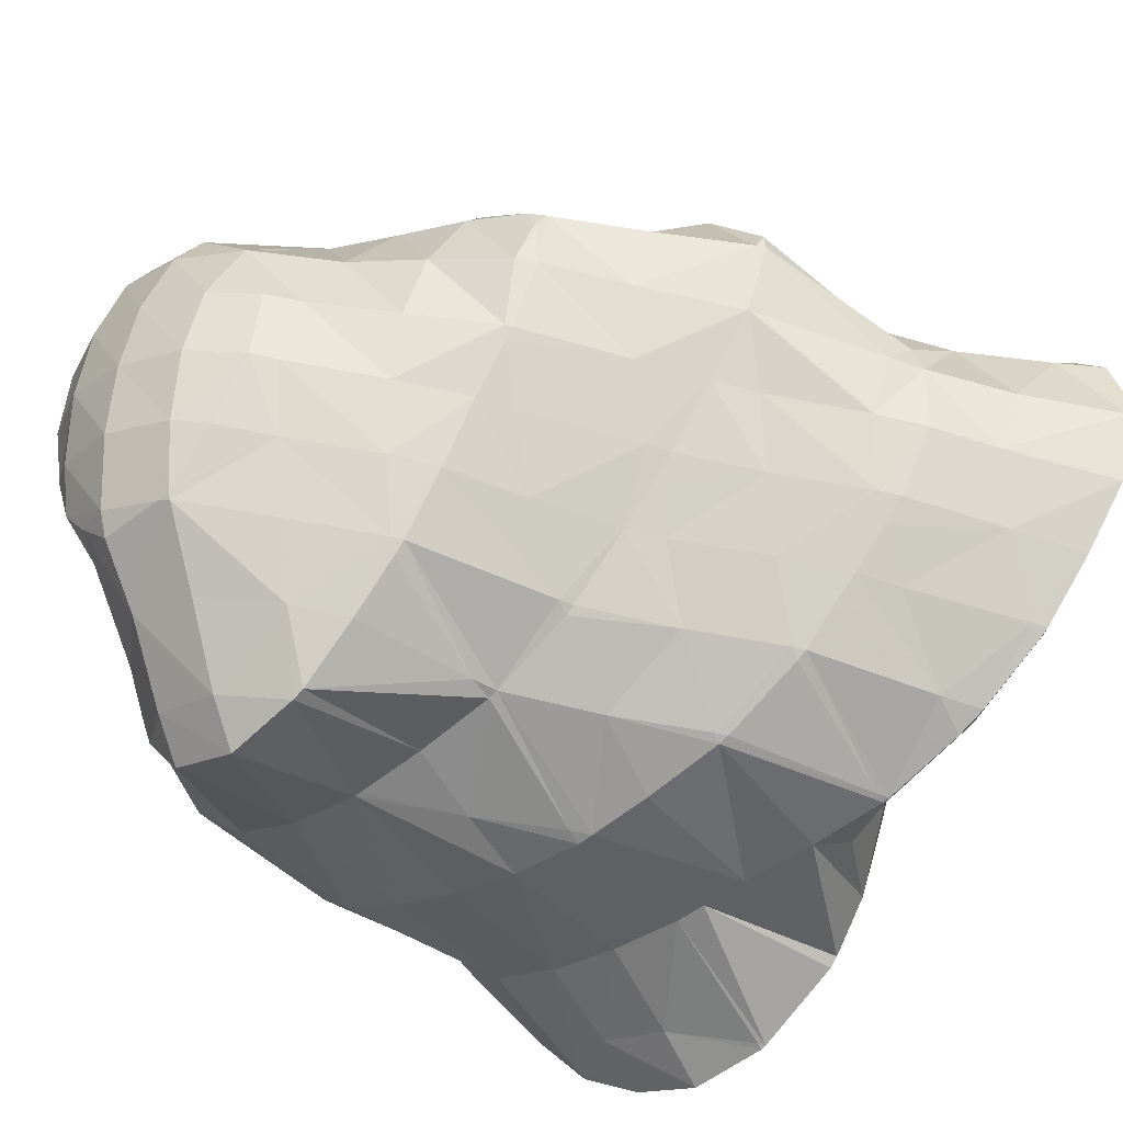
<metadata>
{"format":"obj","ext":"obj","renderer":"f3d","projection":"perspective","resolution":1024,"background":"white","views":[{"elev":79.7,"azim":-49.2,"up":"+Y"}]}
</metadata>
<code>
v 200.3 173 87.14
v 201.1 174.2 88.07
v 200.1 172.8 87.51
v 198.9 171.4 86.4
v 198.9 171.5 86.1
v 198.2 170.9 85.65
v 201.5 176.5 89.99
v 201.4 177.3 90.67
v 201 176.4 90.63
v 199.8 174.5 90.1
v 201.3 174.5 88.34
v 198.6 173 89.19
v 197.3 171.6 88.01
v 196.9 170.4 85.47
v 195.9 170.6 86.42
v 195.5 170.5 85.72
v 201.2 178.7 91.9
v 201 179.5 92.67
v 200.6 178.7 92.68
v 199.4 176.7 92.22
v 198.2 175 91.41
v 196.9 173.5 90.4
v 195.6 172.2 89.19
v 194.2 171.2 87.57
v 193.6 171.1 86.52
v 200.5 181.1 94.08
v 200.3 181.5 94.43
v 200.2 181.1 94.46
v 199 179 94.19
v 197.8 177.2 93.46
v 196.5 175.7 92.52
v 195.2 174.2 91.45
v 193.9 172.9 90.21
v 192.6 172 88.58
v 191.9 171.9 87.43
v 199.3 183 95.9
v 198.5 181.4 95.95
v 197.3 179.6 95.39
v 196.1 177.9 94.53
v 194.8 176.4 93.53
v 193.5 175 92.43
v 192.2 173.7 91.18
v 190.9 172.8 89.53
v 190.2 172.7 88.37
v 198.4 184.2 97.01
v 198.1 184.5 97.31
v 198 184.2 97.35
v 196.9 182 97.2
v 195.7 180.2 96.47
v 194.4 178.7 95.54
v 193.1 177.2 94.5
v 191.8 175.8 93.38
v 190.5 174.5 92.11
v 189.2 173.6 90.42
v 188.5 173.5 89.35
v 196.7 185.6 98.49
v 196.4 184.7 98.62
v 195.2 182.7 98.28
v 194 181 97.47
v 192.7 179.5 96.5
v 191.4 178 95.44
v 190.1 176.6 94.3
v 188.8 175.4 93
v 187.4 174.6 91.23
v 186.9 174.5 90.39
v 195.1 186.5 99.52
v 194.7 185.4 99.67
v 193.5 183.4 99.27
v 192.3 181.8 98.43
v 191 180.3 97.43
v 189.7 178.9 96.35
v 188.4 177.5 95.18
v 187.1 176.3 93.79
v 185.7 175.7 91.83
v 185.6 175.6 91.58
v 193.4 187.3 100.4
v 193 186.3 100.6
v 191.8 184.3 100.2
v 190.6 182.6 99.34
v 189.3 181.1 98.33
v 188 179.7 97.22
v 186.7 178.4 95.97
v 185.4 177.4 94.42
v 185.3 176 91.89
v 184.4 177.1 93
v 191.6 188 101.3
v 191.3 187.2 101.4
v 190.1 185.2 101
v 188.9 183.5 100.2
v 187.6 182 99.17
v 186.3 180.7 98.01
v 185 179.5 96.64
v 183.6 178.7 94.8
v 183.4 178.7 94.48
v 189.8 188.2 101.8
v 189.5 188.3 101.8
v 188.4 186.2 101.7
v 187.2 184.5 100.9
v 185.9 183.1 99.86
v 184.6 181.8 98.59
v 183.2 180.8 96.95
v 183.2 179 94.8
v 182.7 180.7 96.28
v 186.6 187.8 101.9
v 186.6 187.7 101.9
v 185.4 185.8 101.3
v 184.1 184.4 100.2
v 182.7 183.3 98.66
v 182.6 181.4 96.91
v 182.7 183.3 98.57
v 186.5 187.8 101.8
v 184.5 186.7 101.2
v 183.4 185.1 100
v 182.7 183.4 98.64
v 200 173.6 86.59
v 198.7 172 85.63
v 200.8 177.7 89.16
v 199.2 178 86.06
v 198.3 176.5 84.74
v 199.1 177.9 85.89
v 196.9 175 83.72
v 195.6 172.5 84.18
v 196.1 174.6 83.42
v 200.2 181.4 89.51
v 199.6 179.9 87.54
v 199.9 181.6 88.93
v 199.2 178.1 86
v 194.5 174.1 83.28
v 193.4 174.2 83.5
v 206.5 191.1 96.07
v 206.7 192.1 96.89
v 206.1 191 96.68
v 204.9 189.3 95.88
v 205.5 189.5 94.87
v 203.6 187.7 94.96
v 204.3 188 93.76
v 202.4 186.1 94.1
v 203.1 186.5 92.67
v 201.2 184.2 93.57
v 201.9 185 91.56
v 200.8 183.5 90.4
v 200 181.8 89.09
v 191.6 174.9 84.39
v 206 193.4 98.15
v 205.7 193.6 98.36
v 205.7 193.5 98.41
v 204.5 191.4 98.14
v 203.3 189.6 97.39
v 202 188 96.55
v 200.8 186.3 95.82
v 199.6 184.1 95.65
v 190.1 176 85.5
v 204.6 194.1 98.92
v 203.9 194.3 99.23
v 202.8 192.1 99.14
v 201.6 190.3 98.49
v 200.4 188.6 97.72
v 199.1 186.8 97.13
v 189.7 176.4 85.96
v 188.7 176.1 87.53
v 188.9 177.2 86.78
v 201.7 194.6 99.77
v 201.1 193.1 99.84
v 199.9 191.2 99.37
v 198.7 189.4 98.7
v 197.5 187.4 98.24
v 187.5 178.4 87.96
v 187.2 176.2 89.31
v 199.4 194.7 100.2
v 199.3 194.4 100.2
v 198.2 192.2 100.1
v 197 190.3 99.53
v 195.8 188.2 99.19
v 186 179.5 89.09
v 185.6 176.1 91.27
v 199 194.7 100.2
v 196.7 194.3 100.3
v 196.4 193.6 100.3
v 195.2 191.4 100.1
v 194 189.2 99.92
v 184.7 180.7 90.33
v 195.8 194.1 100.3
v 193.4 193.4 99.93
v 193.3 193.2 99.95
v 192.2 190.8 99.99
v 184.4 181 90.65
v 183.5 179.5 93.83
v 183.6 182.2 91.82
v 193.3 193.3 99.9
v 191.3 192.2 99.21
v 189.5 191 98.45
v 188.3 190.3 98.03
v 182.9 183.8 93.25
v 182.8 183.2 94.23
v 182.9 184.1 93.56
v 186.6 187.9 101.6
v 187.5 189.8 97.76
v 185.1 187.4 99.46
v 185.9 188.6 96.92
v 183.8 186 98.32
v 184.4 187.2 95.97
v 182.7 183.5 98.46
v 183.2 185.7 94.87
v 197.9 177 84.45
v 196.6 175.4 83.56
v 199.7 184.5 85.73
v 199.9 184.9 86.07
v 199.9 182.9 87.76
v 198.6 183 84.57
v 197.1 181.6 83.64
v 196.9 181.5 83.54
v 195.9 179.5 83.4
v 194.7 177.5 83.05
v 193.6 175 83.23
v 206 191.8 95.71
v 204.5 191.5 93.36
v 203.5 191.7 91.37
v 203.4 191 90.8
v 202.5 189.4 89.51
v 201.5 187.8 88.31
v 200.5 186.2 87.05
v 195.3 180.4 82.91
v 193.3 179.3 82.23
v 192.2 178.9 82.01
v 191.8 176.6 83.18
v 205.6 193.7 98.21
v 204.1 193.6 95.56
v 203.3 193.1 92.58
v 203 193.8 93.24
v 190.4 178.6 82.06
v 189.6 178.7 82.21
v 202.4 194.6 96.21
v 201.5 194.9 94.4
v 188.4 177.9 85.42
v 187.7 179.2 82.95
v 200.8 194.9 97.77
v 199.5 195.3 95.07
v 186.7 179.2 85.82
v 185.9 180 83.86
v 199.2 194.8 99.83
v 198.6 195.4 95.22
v 197.7 195.1 96.62
v 197.1 195.4 95.45
v 184.9 180.4 86.29
v 184.3 180.9 84.88
v 196.2 194.6 99.2
v 194.7 195.4 95.78
v 183.1 182 86.34
v 183 182.1 86.08
v 193.3 193.4 99.62
v 194.3 195.3 95.8
v 191.7 194.7 95.68
v 182.9 182.9 89.9
v 182.8 182.2 86.26
v 182 183.7 87.6
v 191.4 194.6 95.64
v 189.2 193.6 95.09
v 187.6 192.8 94.59
v 182.5 184.7 92.44
v 181.5 184.9 88.75
v 181.6 186 89.65
v 187.2 192.5 94.46
v 185.5 191.3 93.61
v 184.1 189.9 92.63
v 182.9 188.4 91.54
v 181.9 186.8 90.33
v 199.5 187.2 82.39
v 200.2 188.5 83.42
v 198.4 185.6 81.22
v 197 184.2 80.19
v 195.4 182.7 79.75
v 195.4 182.9 79.35
v 195.2 182.9 79.3
v 202.9 193.8 87.52
v 202.7 194.1 87.83
v 202.8 191.8 85.84
v 201.5 190.3 84.81
v 200.3 188.8 83.67
v 193.2 181.9 78.79
v 191.5 181.4 78.58
v 202.5 194 92.3
v 201.2 194.6 88.5
v 200.9 194.7 88.73
v 200.8 194.7 88.65
v 190.1 181.3 78.71
v 189.1 181.4 78.93
v 200.8 195 93.05
v 199.3 194.9 90.41
v 198.7 195 89.19
v 187.2 182 79.7
v 199.2 195.4 94.48
v 197.7 195.2 91.94
v 196.5 195.2 89.71
v 185.5 182.7 80.62
v 196.1 195.4 93.6
v 195.6 195.2 89.85
v 194.6 195.2 91.08
v 194.1 195.2 90.08
v 183.9 183.7 81.64
v 194.5 195.4 95.48
v 193 195.2 92.97
v 191.7 195.2 90.42
v 182.5 184.8 82.85
v 191.6 194.7 95.35
v 191.3 195.2 90.43
v 190.1 194.5 92.88
v 188.7 194.6 90.31
v 182.4 185 83.01
v 181.5 186.5 84.38
v 187.3 192.8 94.05
v 188.4 194.5 90.28
v 185.8 192.4 91.74
v 186.2 193.5 89.71
v 184.4 192.5 89.12
v 181.1 187.7 85.47
v 181.3 189 86.56
v 184.2 192.4 89.05
v 182.7 191.1 88.16
v 181.5 189.6 87.02
v 199 188 81.8
v 197.7 186.9 80.35
v 196.4 185.3 79.4
v 195.3 183.1 79.23
v 202.5 194.1 87.58
v 201.1 193.8 85.15
v 199.6 193.6 82.63
v 199.3 193.5 82.18
v 198.8 192.1 81.05
v 197.7 190.6 79.88
v 196.4 189.1 78.8
v 195 187.7 77.84
v 193.6 187 77.43
v 193.2 186.2 77.52
v 192.2 183.2 78.26
v 199.3 194.8 85.88
v 199.1 194 82.62
v 198.1 194.9 83.55
v 192.5 186.8 77.42
v 191.1 187 77.76
v 190.4 184.7 78.4
v 189.3 182 78.75
v 197.7 195.2 87.28
v 196.2 195.5 84.33
v 189.3 187.6 78.55
v 188.6 185.7 79.07
v 187.6 183.1 79.38
v 196.1 195.3 89.04
v 195.8 195.6 84.44
v 194.6 195.7 85.89
v 194.1 195.8 84.9
v 187.5 188.4 79.45
v 186.9 186.6 79.95
v 185.9 184 80.27
v 193 195.7 87.71
v 192 196.2 85.54
v 185.8 189.2 80.4
v 185.2 187.4 80.94
v 184.2 184.6 81.35
v 191.5 195.3 90.03
v 189.9 196.6 86.13
v 184.2 190.1 81.4
v 183.6 188 82.13
v 182.6 185 82.79
v 188.5 194.9 89.66
v 189.4 196.6 86.21
v 187.5 196.6 86.49
v 182.7 191.1 82.51
v 182 188.1 83.8
v 185.3 196.5 86.73
v 184.9 196.4 86.7
v 182.1 191.8 83.21
v 181.6 190.6 85.58
v 181.7 192.7 84.01
v 182.9 195.6 86.3
v 181.7 194.1 85.21
v 198.2 192.8 80.86
v 196.9 191.6 79.44
v 195.5 190.5 77.98
v 194.2 189.3 76.62
v 197.8 194.9 83.02
v 196.4 194.2 81.09
v 195 193.4 79.25
v 193.6 193 76.89
v 193.6 193.1 76.92
v 193.2 191.1 75.31
v 191.8 189.8 74.33
v 190.3 189.3 74.19
v 196.1 195.5 84.14
v 194.7 195.2 81.8
v 193.2 194.8 79.47
v 192.7 194.8 78.53
v 188 189.5 74.68
v 193 195.9 82.89
v 191.5 195.7 80.3
v 191.1 195.7 79.57
v 186.5 190.5 75.75
v 191.4 196.3 84.25
v 189.9 196.1 81.73
v 189 196.1 80.18
v 185.4 192 77.18
v 189.8 196.6 85.81
v 188.3 196.4 83.25
v 186.9 196.2 80.58
v 186.8 196.2 80.75
v 186.6 196.1 80.51
v 184.8 193.1 78.22
v 184.3 192.5 79.53
v 184.8 194 79.02
v 186.7 196.6 84.97
v 185.2 196 82.88
v 185 195.1 79.89
v 183.9 194.7 81.69
v 182.9 192 82.08
v 183.7 195.8 84.97
v 182.4 194.4 83.93
v 193.5 193.1 76.88
v 192.2 192.1 75.28
v 190.9 190.5 74.33
v 191.7 194.4 77.2
v 190.4 193.2 75.83
v 189.2 191.7 74.91
v 190 195.3 78.05
v 188.7 194.1 76.72
v 187.5 192.4 75.88
v 188.4 195.9 79.24
v 187.1 194.7 77.88
v 185.8 192.9 77.17
v 185.4 195.1 79.31
g foo
f 1 2 3
f 1 3 4
f 1 4 5
f 6 5 4
f 7 8 9
f 7 9 10
f 7 10 11
f 11 10 2
f 2 10 3
f 3 10 12
f 13 4 12
f 4 3 12
f 6 4 14
f 14 4 15
f 15 4 13
f 16 14 15
f 17 18 19
f 17 19 8
f 8 19 9
f 9 19 20
f 21 10 20
f 10 9 20
f 22 12 21
f 12 10 21
f 23 13 22
f 13 12 22
f 24 15 23
f 15 13 23
f 16 15 24
f 16 24 25
f 26 27 28
f 26 28 18
f 18 28 19
f 19 28 29
f 30 20 29
f 20 19 29
f 31 21 30
f 21 20 30
f 32 22 31
f 22 21 31
f 33 23 32
f 23 22 32
f 34 24 33
f 24 23 33
f 25 24 34
f 25 34 35
f 36 37 28
f 36 28 27
f 38 29 37
f 29 28 37
f 39 30 38
f 30 29 38
f 40 31 39
f 31 30 39
f 41 32 40
f 32 31 40
f 42 33 41
f 33 32 41
f 43 34 42
f 34 33 42
f 35 34 43
f 35 43 44
f 45 46 47
f 45 47 36
f 36 47 37
f 37 47 48
f 49 38 48
f 38 37 48
f 50 39 49
f 39 38 49
f 51 40 50
f 40 39 50
f 52 41 51
f 41 40 51
f 53 42 52
f 42 41 52
f 54 43 53
f 43 42 53
f 44 43 54
f 44 54 55
f 56 57 47
f 56 47 46
f 58 48 57
f 48 47 57
f 59 49 58
f 49 48 58
f 60 50 59
f 50 49 59
f 61 51 60
f 51 50 60
f 62 52 61
f 52 51 61
f 63 53 62
f 53 52 62
f 64 54 63
f 54 53 63
f 55 54 64
f 55 64 65
f 66 67 57
f 66 57 56
f 68 58 67
f 58 57 67
f 69 59 68
f 59 58 68
f 70 60 69
f 60 59 69
f 71 61 70
f 61 60 70
f 72 62 71
f 62 61 71
f 73 63 72
f 63 62 72
f 74 64 73
f 64 63 73
f 65 64 74
f 65 74 75
f 76 77 67
f 76 67 66
f 78 68 77
f 68 67 77
f 79 69 78
f 69 68 78
f 80 70 79
f 70 69 79
f 81 71 80
f 71 70 80
f 82 72 81
f 72 71 81
f 83 73 82
f 73 72 82
f 84 74 85
f 85 74 83
f 83 74 73
f 84 75 74
f 86 87 77
f 86 77 76
f 88 78 87
f 78 77 87
f 89 79 88
f 79 78 88
f 90 80 89
f 80 79 89
f 91 81 90
f 81 80 90
f 92 82 91
f 82 81 91
f 93 83 92
f 83 82 92
f 85 83 93
f 85 93 94
f 86 95 87
f 96 97 95
f 95 97 87
f 87 97 88
f 98 89 97
f 89 88 97
f 99 90 98
f 90 89 98
f 100 91 99
f 91 90 99
f 101 92 100
f 92 91 100
f 102 93 103
f 103 93 101
f 101 93 92
f 102 94 93
f 104 105 97
f 104 97 96
f 106 98 105
f 98 97 105
f 107 99 106
f 99 98 106
f 108 100 107
f 100 99 107
f 109 101 110
f 110 101 108
f 108 101 100
f 109 103 101
f 104 111 105
f 112 106 105
f 112 105 111
f 113 107 106
f 113 106 112
f 114 108 107
f 114 107 113
f 114 110 108
f 115 2 1
f 115 1 5
f 115 5 116
f 116 5 6
f 117 8 7
f 117 7 11
f 117 11 118
f 11 2 115
f 11 115 119
f 11 119 118
f 118 119 120
f 121 115 116
f 121 119 115
f 6 14 122
f 6 122 123
f 6 123 116
f 116 123 121
f 122 14 16
f 124 18 17
f 17 8 117
f 17 117 125
f 17 125 124
f 124 125 126
f 127 117 118
f 127 125 117
f 127 118 120
f 123 122 128
f 122 16 128
f 128 16 129
f 129 16 25
f 130 131 132
f 130 132 133
f 130 133 134
f 134 133 135
f 134 135 136
f 136 135 137
f 136 137 138
f 138 137 139
f 138 139 140
f 27 26 139
f 139 26 140
f 140 26 141
f 18 124 26
f 124 142 26
f 142 141 26
f 142 124 126
f 35 143 25
f 143 129 25
f 144 145 146
f 144 146 131
f 131 146 132
f 132 146 147
f 148 133 147
f 133 132 147
f 149 135 148
f 135 133 148
f 150 137 149
f 137 135 149
f 151 139 150
f 139 137 150
f 139 36 27
f 139 151 36
f 44 152 35
f 152 143 35
f 145 153 146
f 154 155 153
f 153 155 146
f 146 155 147
f 156 148 155
f 148 147 155
f 157 149 156
f 149 148 156
f 158 150 157
f 150 149 157
f 46 45 158
f 45 151 158
f 151 150 158
f 151 45 36
f 159 160 161
f 159 152 160
f 160 152 55
f 55 152 44
f 162 163 155
f 162 155 154
f 164 156 163
f 156 155 163
f 165 157 164
f 157 156 164
f 166 158 165
f 158 157 165
f 158 56 46
f 158 166 56
f 167 160 168
f 167 161 160
f 160 55 65
f 160 65 168
f 169 170 163
f 169 163 162
f 171 164 170
f 164 163 170
f 172 165 171
f 165 164 171
f 173 166 172
f 166 165 172
f 166 66 56
f 166 173 66
f 174 168 175
f 174 167 168
f 168 65 75
f 168 75 175
f 169 176 170
f 177 178 176
f 176 178 170
f 170 178 171
f 179 172 178
f 172 171 178
f 180 173 179
f 173 172 179
f 173 76 66
f 173 180 76
f 175 84 174
f 84 85 174
f 85 181 174
f 175 75 84
f 177 182 178
f 183 184 182
f 182 184 178
f 178 184 179
f 185 180 184
f 180 179 184
f 180 86 76
f 180 185 86
f 186 187 188
f 186 181 187
f 187 181 94
f 94 181 85
f 183 189 184
f 190 185 184
f 190 184 189
f 185 190 86
f 86 190 95
f 95 190 191
f 95 192 96
f 95 191 192
f 193 194 195
f 102 103 194
f 102 194 193
f 102 193 187
f 187 193 188
f 187 94 102
f 196 104 197
f 197 104 192
f 192 104 96
f 197 198 196
f 197 199 198
f 199 200 198
f 199 201 200
f 201 202 200
f 201 203 202
f 109 110 202
f 109 202 203
f 109 203 194
f 194 203 195
f 194 103 109
f 196 111 104
f 198 112 111
f 198 111 196
f 200 113 112
f 200 112 198
f 202 114 113
f 202 113 200
f 202 110 114
f 204 120 119
f 204 119 121
f 204 121 205
f 205 121 123
f 206 207 208
f 126 125 208
f 208 125 206
f 206 125 209
f 127 210 125
f 210 209 125
f 211 204 212
f 204 211 210
f 204 210 120
f 127 120 210
f 213 212 205
f 212 204 205
f 128 214 123
f 123 214 205
f 205 214 213
f 214 128 129
f 215 131 130
f 215 130 134
f 215 134 216
f 216 134 217
f 217 134 218
f 218 134 136
f 138 219 136
f 219 218 136
f 140 220 138
f 220 219 138
f 141 221 140
f 221 220 140
f 208 207 142
f 207 221 142
f 221 141 142
f 208 142 126
f 211 212 222
f 223 212 213
f 223 222 212
f 224 223 225
f 223 213 225
f 213 214 225
f 214 129 143
f 214 143 225
f 226 145 144
f 131 215 144
f 144 215 226
f 226 215 227
f 228 229 216
f 229 227 216
f 227 215 216
f 228 216 217
f 224 225 230
f 225 143 230
f 230 143 231
f 231 143 152
f 226 153 145
f 153 226 154
f 154 226 232
f 232 226 227
f 229 232 227
f 229 233 232
f 234 159 161
f 234 235 159
f 159 235 152
f 152 235 231
f 236 162 154
f 236 154 232
f 233 236 232
f 233 237 236
f 238 161 167
f 238 234 161
f 235 234 238
f 235 238 239
f 240 169 162
f 240 162 236
f 237 241 236
f 241 242 236
f 242 240 236
f 243 242 241
f 244 167 174
f 244 238 167
f 239 238 244
f 239 244 245
f 240 176 169
f 176 240 177
f 177 240 246
f 246 240 242
f 243 246 242
f 243 247 246
f 248 174 181
f 248 244 174
f 245 244 248
f 245 248 249
f 246 182 177
f 183 182 246
f 183 246 247
f 183 247 250
f 250 247 251
f 252 250 251
f 253 186 188
f 248 181 186
f 248 186 253
f 248 253 254
f 254 253 255
f 254 249 248
f 250 189 183
f 252 256 250
f 250 256 189
f 189 256 190
f 190 256 191
f 256 257 191
f 191 258 192
f 191 257 258
f 259 193 195
f 253 188 193
f 253 193 259
f 253 259 260
f 260 259 261
f 260 255 253
f 258 262 197
f 258 197 192
f 197 262 199
f 262 263 199
f 199 263 201
f 263 264 201
f 201 264 203
f 264 265 203
f 195 203 259
f 259 203 266
f 266 203 265
f 266 261 259
f 267 268 207
f 267 207 206
f 209 269 206
f 269 267 206
f 210 270 209
f 270 269 209
f 271 272 211
f 211 272 210
f 210 272 270
f 273 272 271
f 274 275 217
f 274 217 218
f 219 276 218
f 276 274 218
f 220 277 219
f 277 276 219
f 221 278 220
f 278 277 220
f 207 278 221
f 207 268 278
f 271 211 222
f 273 271 279
f 271 222 279
f 222 223 279
f 280 279 223
f 280 223 224
f 281 229 228
f 275 228 217
f 228 275 281
f 281 275 282
f 282 283 281
f 284 283 282
f 230 280 224
f 230 285 280
f 286 285 230
f 286 230 231
f 287 233 229
f 287 229 281
f 288 287 283
f 287 281 283
f 284 288 283
f 284 289 288
f 235 290 231
f 290 286 231
f 291 237 233
f 291 233 287
f 292 291 288
f 291 287 288
f 289 292 288
f 289 293 292
f 239 294 235
f 294 290 235
f 291 241 237
f 241 291 243
f 243 291 295
f 295 291 292
f 293 296 292
f 296 297 292
f 297 295 292
f 298 297 296
f 245 299 239
f 299 294 239
f 300 247 243
f 300 243 295
f 301 300 297
f 300 295 297
f 298 301 297
f 298 302 301
f 249 303 245
f 303 299 245
f 300 251 247
f 251 300 252
f 252 300 304
f 304 300 301
f 302 305 301
f 305 306 301
f 306 304 301
f 307 306 305
f 255 308 254
f 255 309 308
f 308 303 249
f 308 249 254
f 304 256 252
f 306 257 256
f 306 256 304
f 258 257 306
f 258 306 307
f 258 307 310
f 310 307 311
f 311 312 310
f 311 313 312
f 314 312 313
f 261 315 260
f 261 316 315
f 315 309 255
f 315 255 260
f 310 262 258
f 312 263 262
f 312 262 310
f 314 317 312
f 312 317 263
f 263 317 264
f 264 317 265
f 317 318 265
f 265 318 266
f 318 319 266
f 319 316 261
f 319 261 266
f 320 268 267
f 320 267 269
f 320 269 321
f 321 269 270
f 321 270 322
f 322 270 272
f 322 272 323
f 323 272 273
f 324 275 274
f 324 274 276
f 324 276 325
f 325 276 277
f 325 277 326
f 326 277 327
f 327 277 328
f 328 277 278
f 268 320 278
f 320 329 278
f 329 328 278
f 330 320 321
f 330 329 320
f 331 321 322
f 331 330 321
f 332 331 333
f 331 322 333
f 322 323 333
f 279 334 273
f 273 334 323
f 323 334 333
f 334 279 280
f 324 282 275
f 282 324 284
f 284 324 335
f 335 324 325
f 336 337 326
f 337 335 326
f 335 325 326
f 336 326 327
f 332 333 338
f 339 338 340
f 338 333 340
f 333 334 340
f 285 341 280
f 280 341 334
f 334 341 340
f 341 285 286
f 342 289 284
f 342 284 335
f 337 342 335
f 337 343 342
f 344 340 345
f 344 339 340
f 346 345 341
f 345 340 341
f 341 286 290
f 341 290 346
f 347 293 289
f 347 289 342
f 343 348 342
f 348 349 342
f 349 347 342
f 350 349 348
f 351 345 352
f 351 344 345
f 353 352 346
f 352 345 346
f 346 290 294
f 346 294 353
f 347 296 293
f 296 347 298
f 298 347 354
f 354 347 349
f 350 354 349
f 350 355 354
f 356 352 357
f 356 351 352
f 358 357 353
f 357 352 353
f 353 294 299
f 353 299 358
f 359 302 298
f 359 298 354
f 355 359 354
f 355 360 359
f 361 357 362
f 361 356 357
f 363 362 358
f 362 357 358
f 358 299 303
f 358 303 363
f 359 305 302
f 307 305 359
f 307 359 360
f 307 360 364
f 364 360 365
f 366 364 365
f 367 362 368
f 367 361 362
f 309 368 308
f 308 368 363
f 363 368 362
f 363 303 308
f 364 311 307
f 366 369 364
f 364 369 311
f 311 369 313
f 313 370 314
f 313 369 370
f 371 372 373
f 315 316 372
f 315 372 371
f 315 371 368
f 368 371 367
f 368 309 315
f 370 374 317
f 370 317 314
f 317 374 318
f 374 375 318
f 372 319 373
f 373 319 375
f 375 319 318
f 372 316 319
f 376 327 328
f 376 328 329
f 376 329 377
f 377 329 330
f 377 330 378
f 378 330 331
f 378 331 379
f 379 331 332
f 380 337 336
f 327 376 336
f 336 376 380
f 380 376 381
f 382 381 377
f 381 376 377
f 383 384 378
f 384 382 378
f 382 377 378
f 385 378 379
f 385 383 378
f 379 332 385
f 332 338 385
f 338 386 385
f 387 386 338
f 387 338 339
f 388 343 337
f 388 337 380
f 389 388 381
f 388 380 381
f 390 389 382
f 389 381 382
f 384 390 382
f 384 391 390
f 344 392 339
f 392 387 339
f 388 348 343
f 348 388 350
f 350 388 393
f 393 388 389
f 394 393 390
f 393 389 390
f 391 394 390
f 391 395 394
f 351 396 344
f 396 392 344
f 397 355 350
f 397 350 393
f 398 397 394
f 397 393 394
f 395 398 394
f 395 399 398
f 356 400 351
f 400 396 351
f 401 360 355
f 401 355 397
f 402 401 398
f 401 397 398
f 399 403 398
f 403 404 398
f 404 402 398
f 405 404 403
f 406 407 408
f 406 400 407
f 407 400 361
f 361 400 356
f 401 365 360
f 365 401 366
f 366 401 409
f 409 401 402
f 410 409 404
f 409 402 404
f 405 411 404
f 411 412 404
f 412 410 404
f 411 408 412
f 408 407 412
f 407 413 412
f 407 361 367
f 407 367 413
f 409 369 366
f 369 409 370
f 370 409 414
f 414 409 410
f 415 414 412
f 414 410 412
f 373 415 371
f 371 415 413
f 413 415 412
f 413 367 371
f 414 374 370
f 415 375 374
f 415 374 414
f 415 373 375
f 416 384 383
f 416 383 385
f 416 385 417
f 417 385 386
f 417 386 418
f 418 386 387
f 419 391 384
f 419 384 416
f 420 419 417
f 419 416 417
f 421 420 418
f 420 417 418
f 418 387 392
f 418 392 421
f 422 395 391
f 422 391 419
f 423 422 420
f 422 419 420
f 424 423 421
f 423 420 421
f 421 392 396
f 421 396 424
f 425 399 395
f 425 395 422
f 426 425 423
f 425 422 423
f 427 426 424
f 426 423 424
f 424 396 400
f 424 400 427
f 425 403 399
f 403 425 405
f 405 425 428
f 428 425 426
f 408 428 406
f 406 428 427
f 427 428 426
f 427 400 406
f 428 411 405
f 428 408 411
g

</code>
